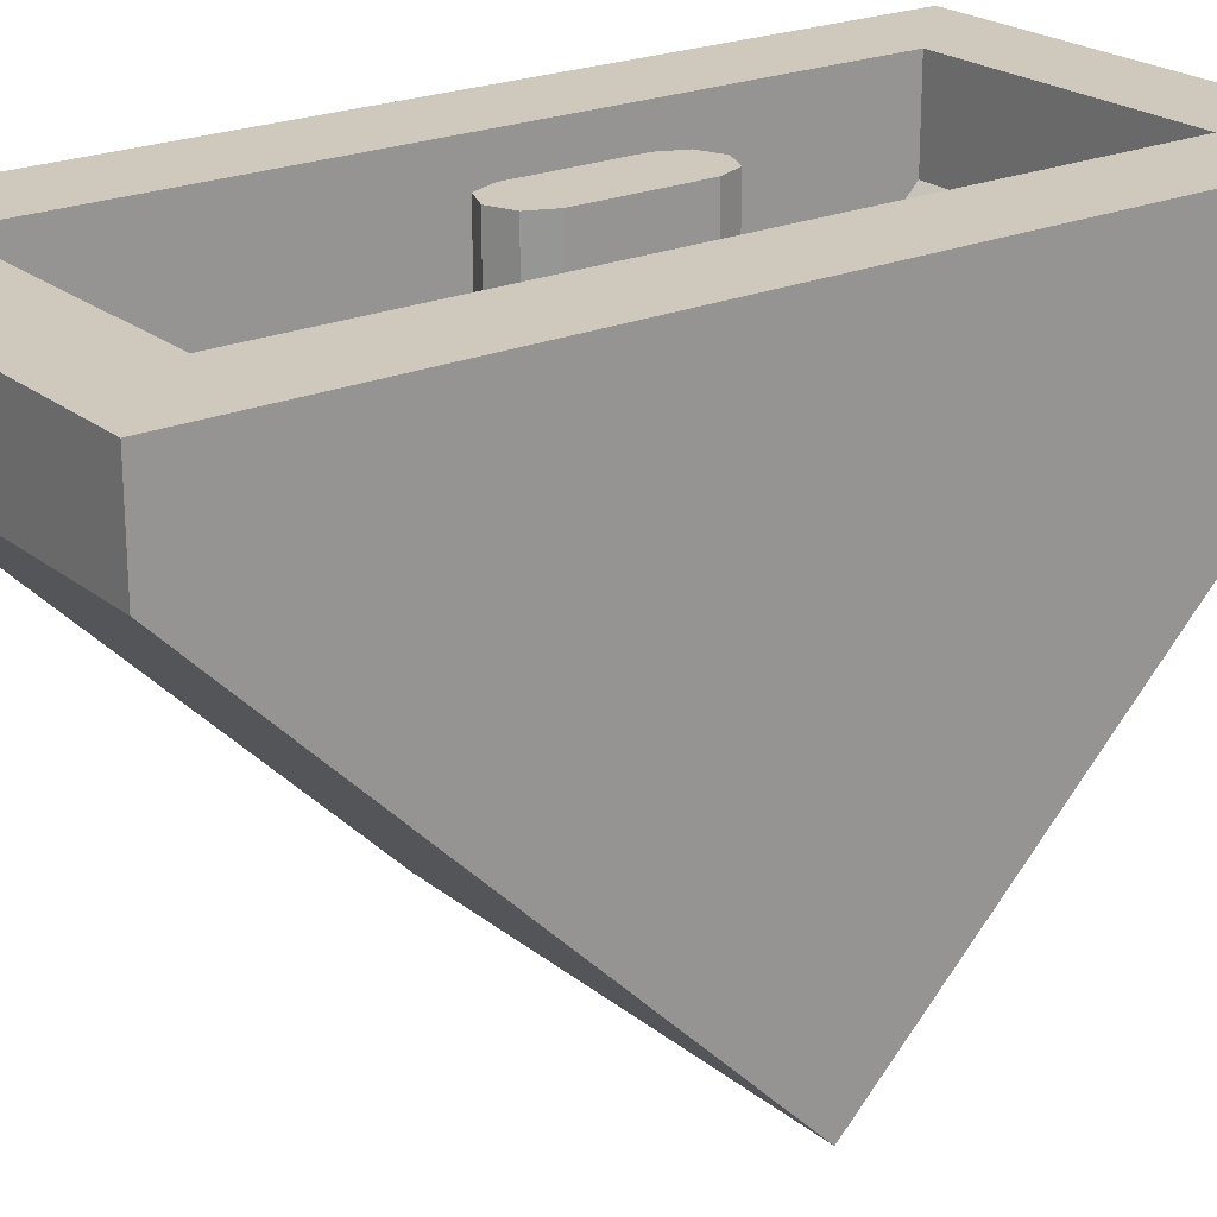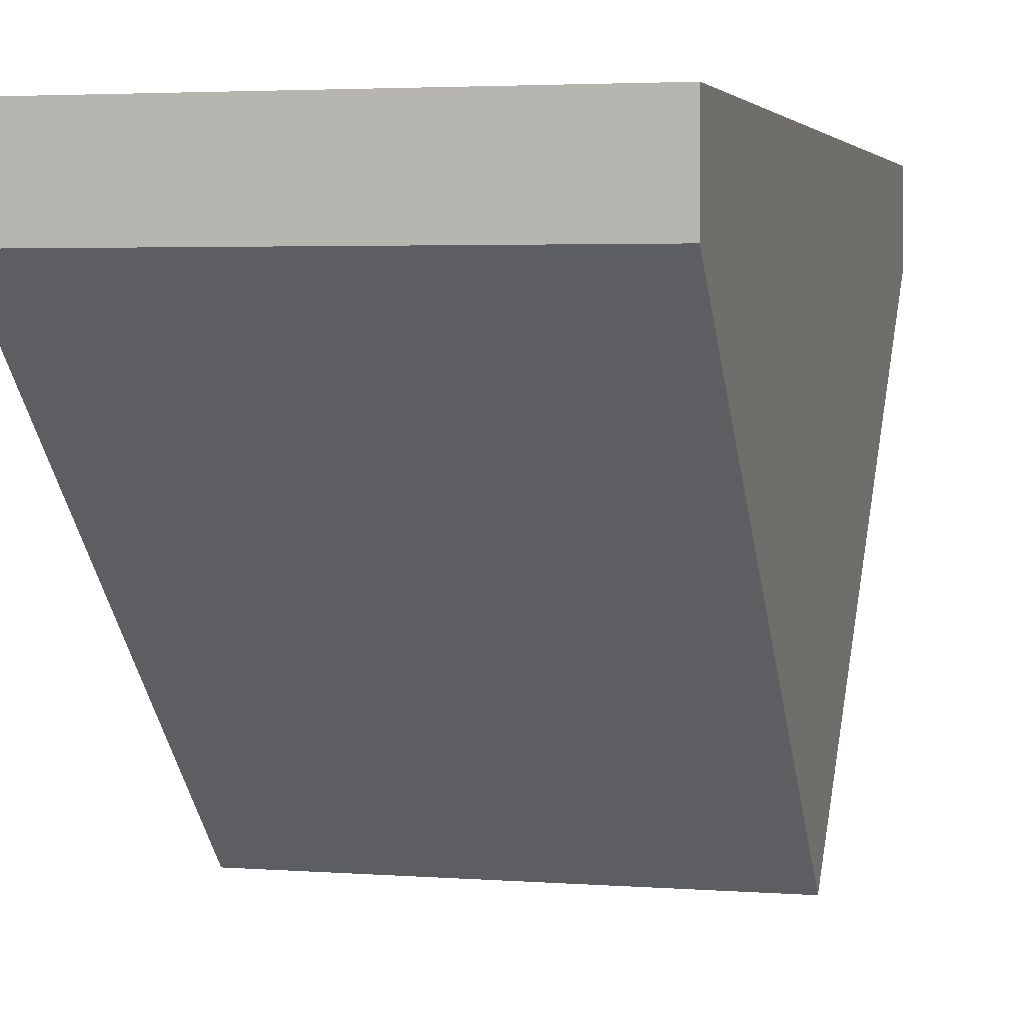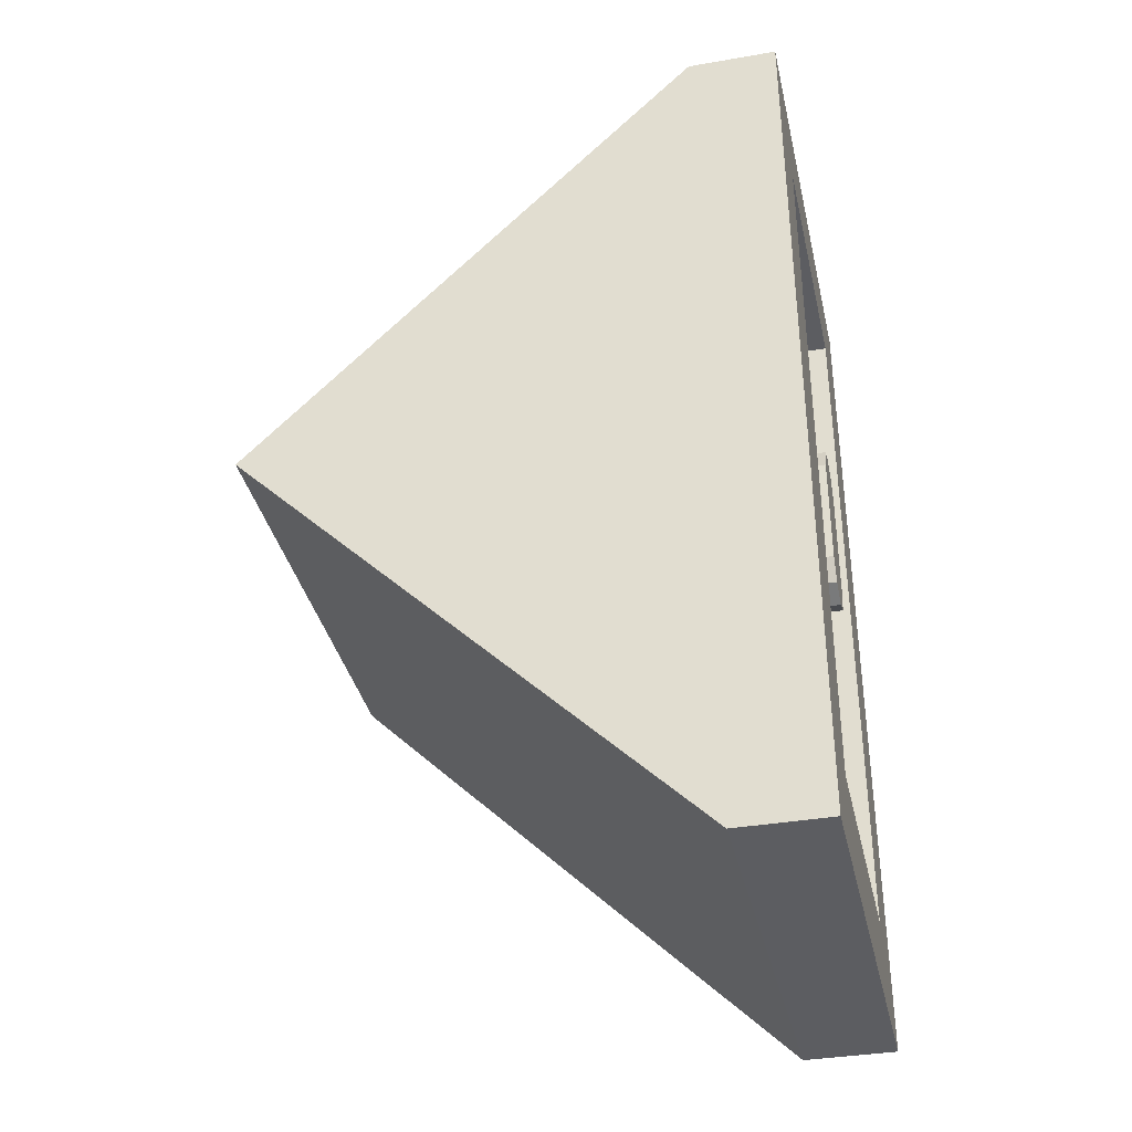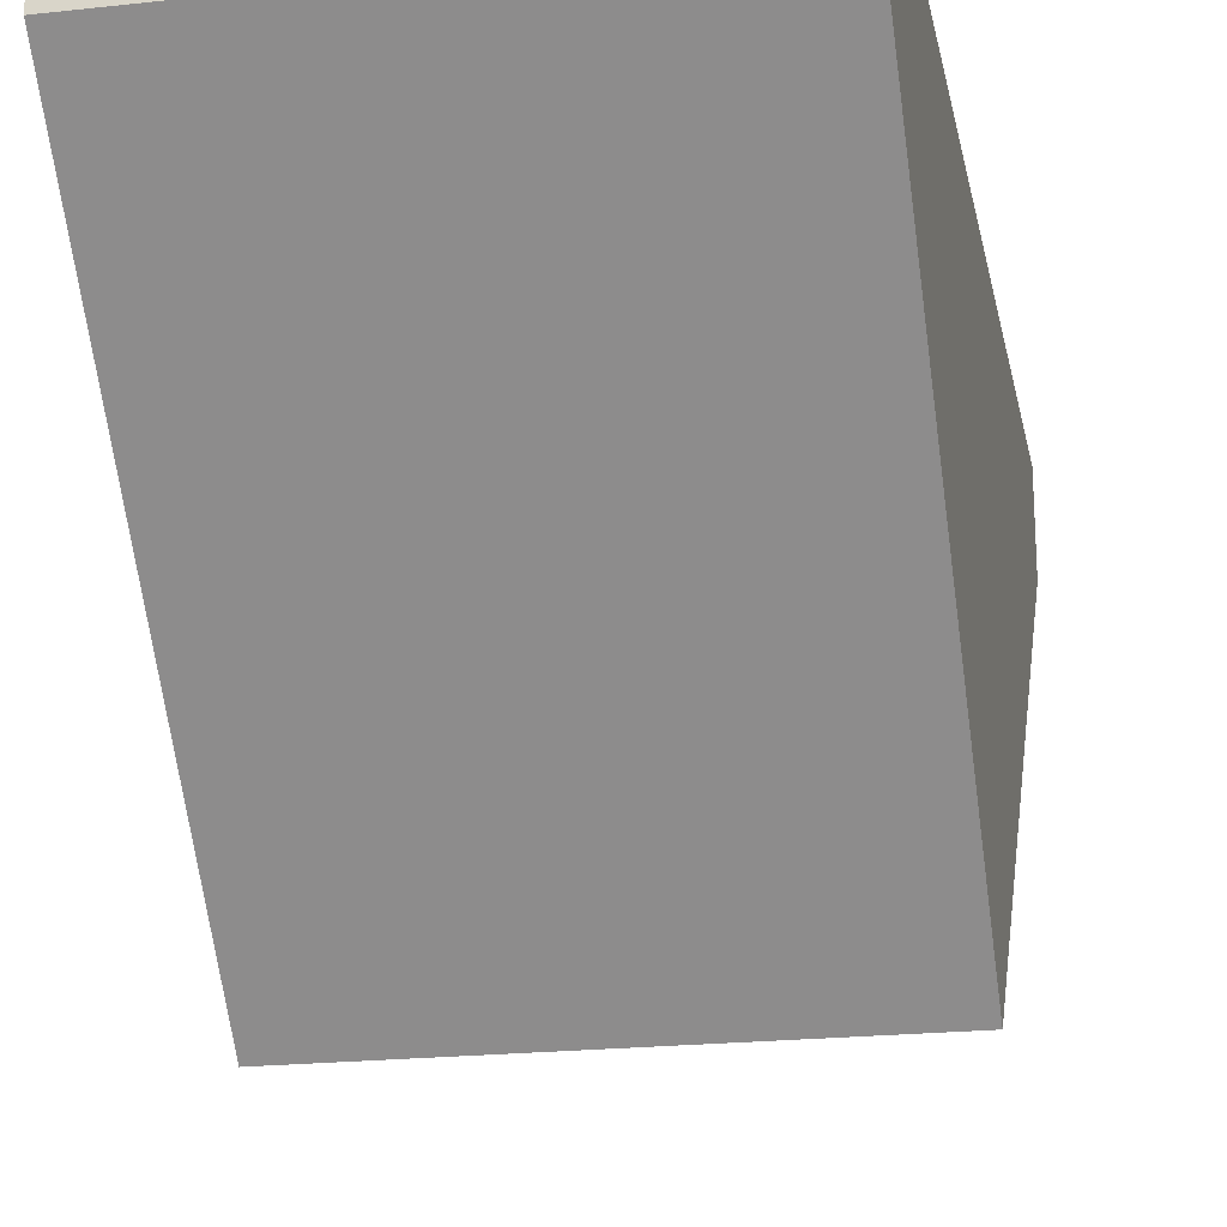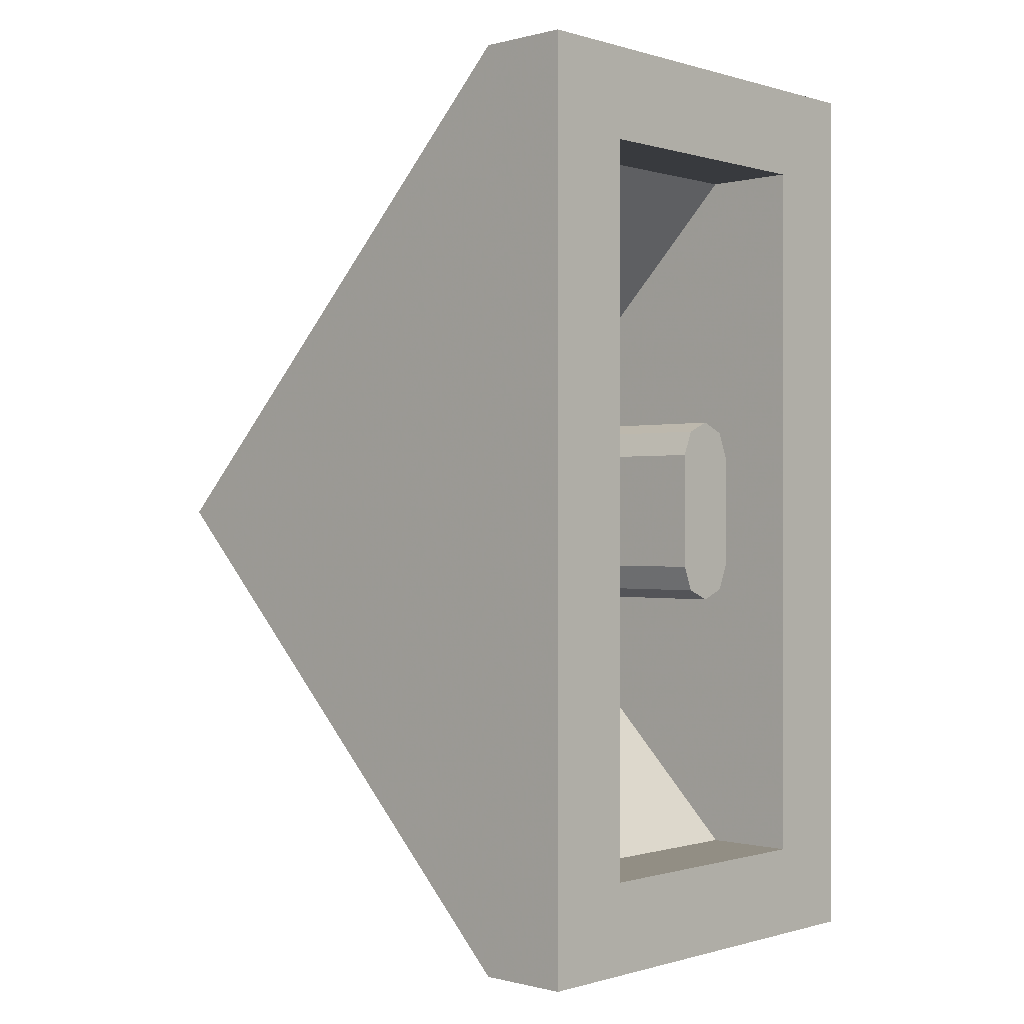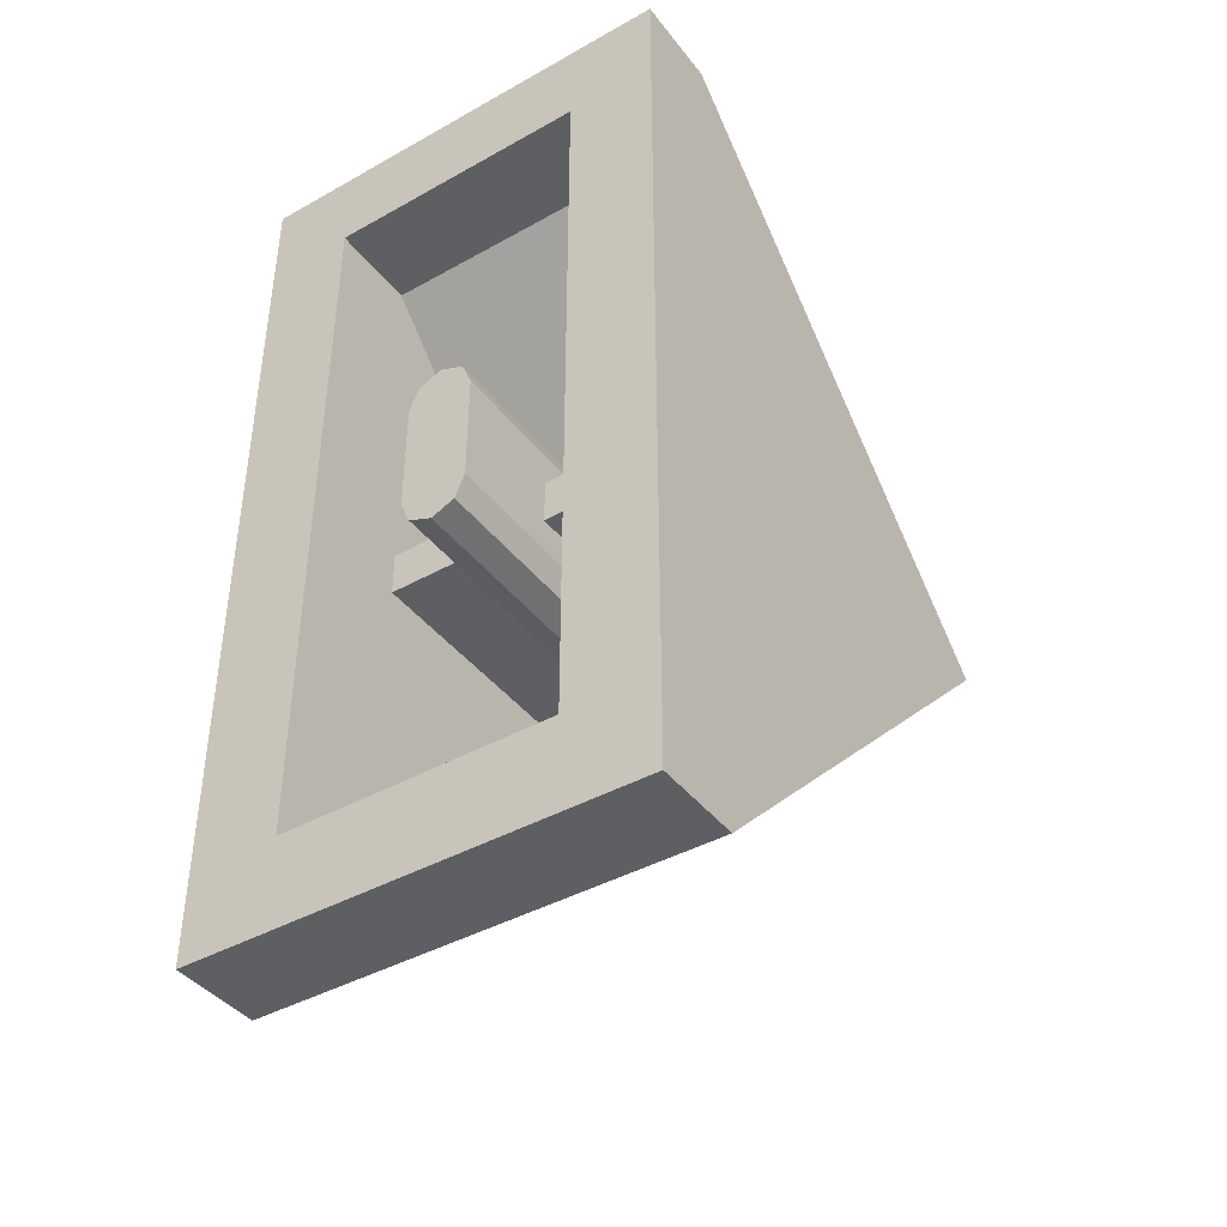
<metadata>
{"format":"obj","ext":"obj","renderer":"f3d","projection":"perspective","resolution":1024,"background":"white","views":[{"elev":22.3,"azim":53.5,"up":"+Y"},{"elev":3.4,"azim":14.5,"up":"+Y"},{"elev":-36.6,"azim":102.6,"up":"+Z"},{"elev":-21.2,"azim":11.1,"up":"+Y"},{"elev":-0.3,"azim":133.2,"up":"+Z"},{"elev":-41.2,"azim":-145.8,"up":"+Z"}]}
</metadata>
<code>
v 0.5 1.2 1
v 0.3 1.2 0.8
v -0.3 1.2 0.8
v -0.5 1.2 1
v -0.5 1.2 1
v -0.3 1.2 0.8
v -0.3 1.2 -0.8
v -0.5 1.2 -1
v -0.5 1.2 -1
v -0.3 1.2 -0.8
v 0.3 1.2 -0.8
v 0.5 1.2 -1
v 0.5 1.2 -1
v 0.3 1.2 -0.8
v 0.3 1.2 0.8
v 0.5 1.2 1
v 0.5 1 1
v 0.5 1.2 1
v -0.5 1.2 1
v -0.5 1 1
v -0.3 1.2 0.8
v 0.3 1.2 0.8
v 0.3 1 0.8
v -0.3 1 0.8
v 0.3 1 -0.8
v 0.3 1.2 -0.8
v -0.3 1.2 -0.8
v -0.3 1 -0.8
v -0.5 1.2 -1
v 0.5 1.2 -1
v 0.5 1 -1
v -0.5 1 -1
v 0.5 1 1
v 0.5 1 -1
v 0.5 1.2 -1
v 0.5 1.2 1
v 0.5 1 1
v 0.5 0 0
v 0.5 1 -1
v 0.3 1 -0.8
v 0.3 1 0.8
v 0.3 1.2 0.8
v 0.3 1.2 -0.8
v 0.3 1 0.8
v 0.3 1 -0.8
v 0.3 0.2 0
v -0.3 1 0.8
v -0.3 1 -0.8
v -0.3 1.2 -0.8
v -0.3 1.2 0.8
v -0.3 1 0.8
v -0.3 0.2 0
v -0.3 1 -0.8
v -0.5 1 -1
v -0.5 1 1
v -0.5 1.2 1
v -0.5 1.2 -1
v -0.5 1 1
v -0.5 1 -1
v -0.5 0 0
v -0.3 0.2 0
v -0.3 1 0.8
v 0.3 1 0.8
v 0.3 0.2 0
v 0.3 1 -0.8
v -0.3 1 -0.8
v -0.3 0.2 0
v 0.3 0.2 0
v -0.05303 1.2 0.178
v 0 1.2 0.2
v 0.05303 1.2 0.178
v -0.05303 1.2 0.178
v 0.05303 1.2 0.178
v 0.075 1.2 0.125
v -0.075 1.2 0.125
v 0.05303 1.2 -0.178
v 0 1.2 -0.2
v -0.05303 1.2 -0.178
v 0.05303 1.2 -0.178
v -0.05303 1.2 -0.178
v -0.075 1.2 -0.125
v 0.075 1.2 -0.125
v -0.075 1.2 -0.125
v -0.075 1.2 0.125
v 0.075 1.2 0.125
v 0.075 1.2 -0.125
v -0.075 0.325 -0.125
v -0.075 0.325 0.125
v -0.075 1.2 0.125
v -0.075 1.2 -0.125
v -0.05303 1.2 0.178
v -0.075 1.2 0.125
v -0.075 0.4 0.125
v -0.05303 0.4 0.178
v 0 1.2 0.2
v -0.05303 1.2 0.178
v -0.05303 0.4 0.178
v 0 0.4 0.2
v 0.05303 1.2 0.178
v 0 1.2 0.2
v 0 0.4 0.2
v 0.05303 0.4 0.178
v 0.075 1.2 0.125
v 0.05303 1.2 0.178
v 0.05303 0.4 0.178
v 0.075 0.4 0.125
v 0.05303 0.4 0.178
v 0 0.4 0.2
v 0.05303 0.378 0.178
v 0.075 0.4 0.125
v 0.05303 0.4 0.178
v 0.05303 0.378 0.178
v 0.075 0.325 0.125
v -0.05303 0.4 0.178
v 0 0.4 0.2
v -0.05303 0.378 0.178
v -0.075 0.4 0.125
v -0.05303 0.4 0.178
v -0.05303 0.378 0.178
v -0.075 0.325 0.125
v -0.05303 1.2 -0.178
v -0.075 1.2 -0.125
v -0.075 0.4 -0.125
v -0.05303 0.4 -0.178
v 0 1.2 -0.2
v -0.05303 1.2 -0.178
v -0.05303 0.4 -0.178
v 0 0.4 -0.2
v 0.05303 1.2 -0.178
v 0 1.2 -0.2
v 0 0.4 -0.2
v 0.05303 0.4 -0.178
v 0.075 1.2 -0.125
v 0.05303 1.2 -0.178
v 0.05303 0.4 -0.178
v 0.075 0.4 -0.125
v 0.05303 0.4 -0.178
v 0 0.4 -0.2
v 0.05303 0.378 -0.178
v 0.075 0.4 -0.125
v 0.05303 0.4 -0.178
v 0.05303 0.378 -0.178
v 0.075 0.325 -0.125
v -0.05303 0.4 -0.178
v 0 0.4 -0.2
v -0.05303 0.378 -0.178
v -0.075 0.4 -0.125
v -0.05303 0.4 -0.178
v -0.05303 0.378 -0.178
v -0.075 0.325 -0.125
v -0.075 0.2 0
v -0.075 0.325 0.125
v -0.075 0.325 -0.125
v -0.3 0.95 0.05
v -0.3 0.95 -0.05
v -0.075 0.95 -0.05
v -0.075 0.95 0.05
v -0.3 0.95 -0.05
v -0.3 0.25 -0.05
v -0.075 0.25 -0.05
v -0.075 0.95 -0.05
v -0.075 0.95 0.05
v -0.075 0.25 0.05
v -0.3 0.25 0.05
v -0.3 0.95 0.05
v 0.075 1.2 0.125
v 0.075 0.325 0.125
v 0.075 0.325 -0.125
v 0.075 1.2 -0.125
v 0.075 0.325 0.125
v 0.075 0.2 0
v 0.075 0.325 -0.125
v 0.3 0.95 0.05
v 0.3 0.95 -0.05
v 0.075 0.95 -0.05
v 0.075 0.95 0.05
v 0.3 0.95 -0.05
v 0.3 0.25 -0.05
v 0.075 0.25 -0.05
v 0.075 0.95 -0.05
v 0.075 0.95 0.05
v 0.075 0.25 0.05
v 0.3 0.25 0.05
v 0.3 0.95 0.05
v 0.5 1 1
v -0.5 1 1
v -0.5 0 0
v 0.5 0 0
v 0.5 1 -1
v 0.5 0 0
v -0.5 0 0
v -0.5 1 -1
g mesh1688327
f 1 2 3
f 3 4 1
f 5 6 7
f 7 8 5
f 9 10 11
f 11 12 9
f 13 14 15
f 15 16 13
g mesh1688328
f 17 18 19
f 19 20 17
g mesh1688330
f 21 22 23
f 23 24 21
g mesh1688332
f 25 26 27
f 27 28 25
g mesh1688334
f 29 30 31
f 31 32 29
g mesh1688336
f 33 34 35
f 35 36 33
f 37 38 39
g mesh1688338
f 40 41 42
f 42 43 40
f 44 45 46
g mesh1688340
f 47 48 49
f 49 50 47
f 51 52 53
g mesh1688342
f 54 55 56
f 56 57 54
f 58 59 60
g mesh1688344
f 61 62 63
f 63 64 61
g mesh1688346
f 65 66 67
f 67 68 65
g mesh1688349
f 69 70 71
f 72 73 74
f 74 75 72
g mesh1688352
f 76 77 78
f 79 80 81
f 81 82 79
g mesh1688354
f 83 84 85
f 85 86 83
g mesh1688356
f 87 88 89
f 89 90 87
g mesh1688358
f 91 92 93
f 93 94 91
f 95 96 97
f 97 98 95
f 99 100 101
f 101 102 99
f 103 104 105
f 105 106 103
g mesh1688360
f 107 108 109
f 110 111 112
f 112 113 110
g mesh1688362
f 114 116 115
f 117 119 118
f 119 117 120
g mesh1688365
f 121 123 122
f 123 121 124
f 125 127 126
f 127 125 128
f 129 131 130
f 131 129 132
f 133 135 134
f 135 133 136
g mesh1688367
f 137 139 138
f 140 142 141
f 142 140 143
g mesh1688369
f 144 145 146
f 147 148 149
f 149 150 147
f 151 152 153
g mesh1688372
f 154 156 155
f 156 154 157
f 158 160 159
f 160 158 161
f 162 164 163
f 164 162 165
f 166 167 168
f 168 169 166
f 170 171 172
g mesh1688374
f 173 174 175
f 175 176 173
f 177 178 179
f 179 180 177
f 181 182 183
f 183 184 181
f 185 186 187
f 187 188 185
f 189 190 191
f 191 192 189

</code>
